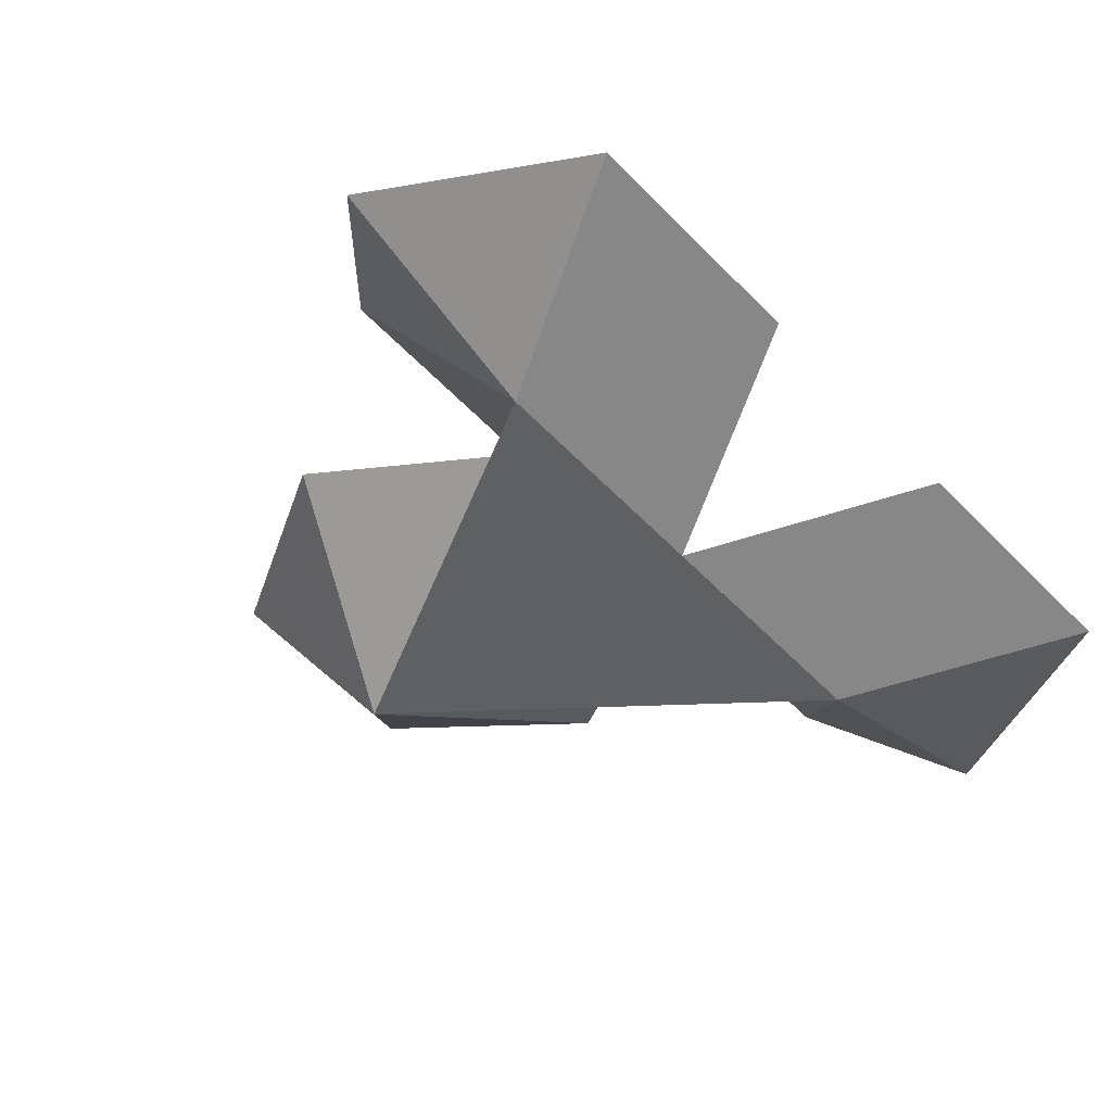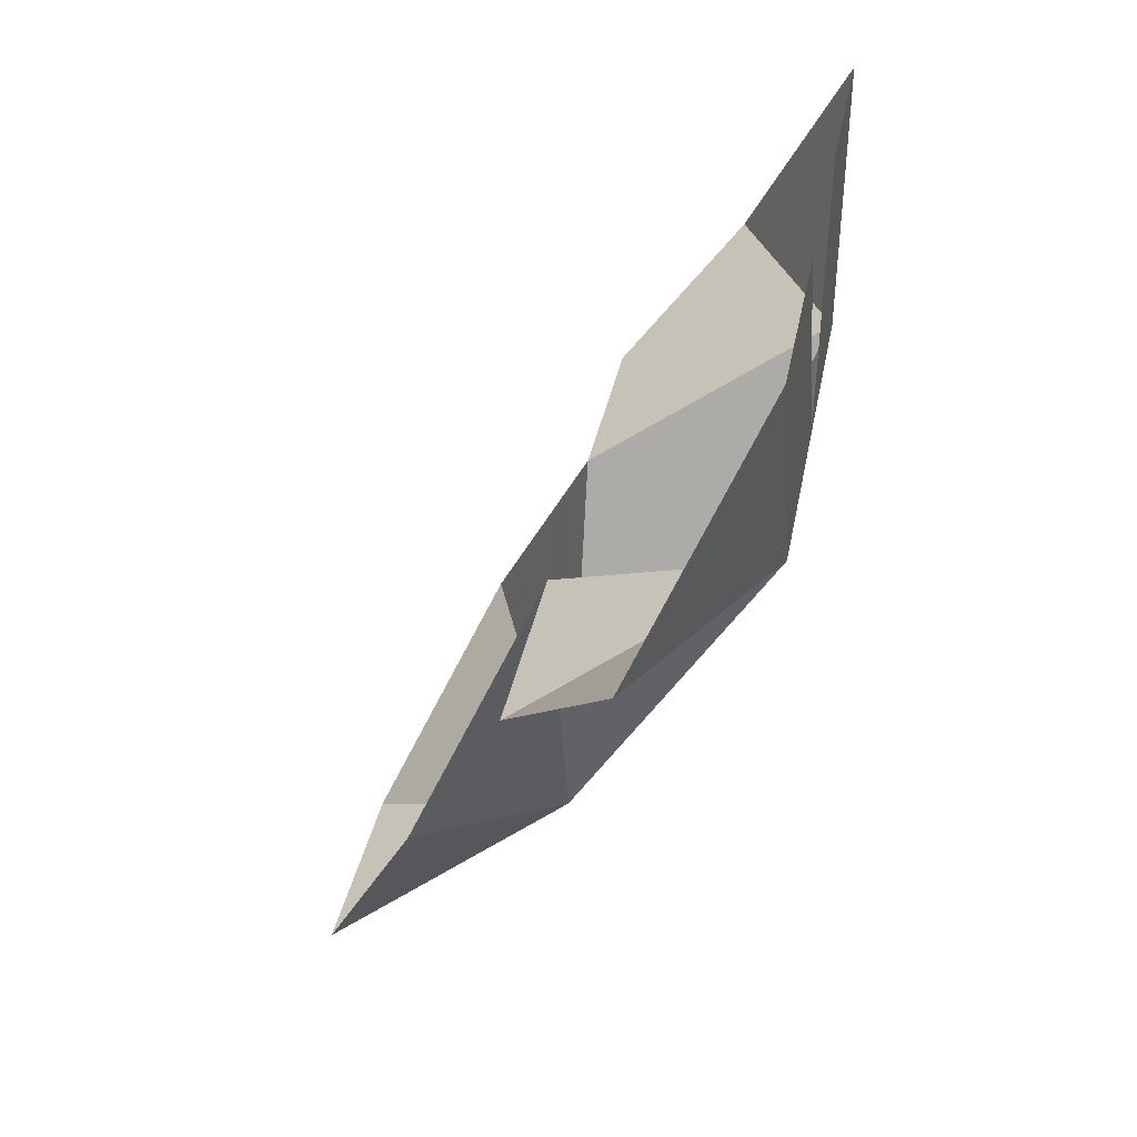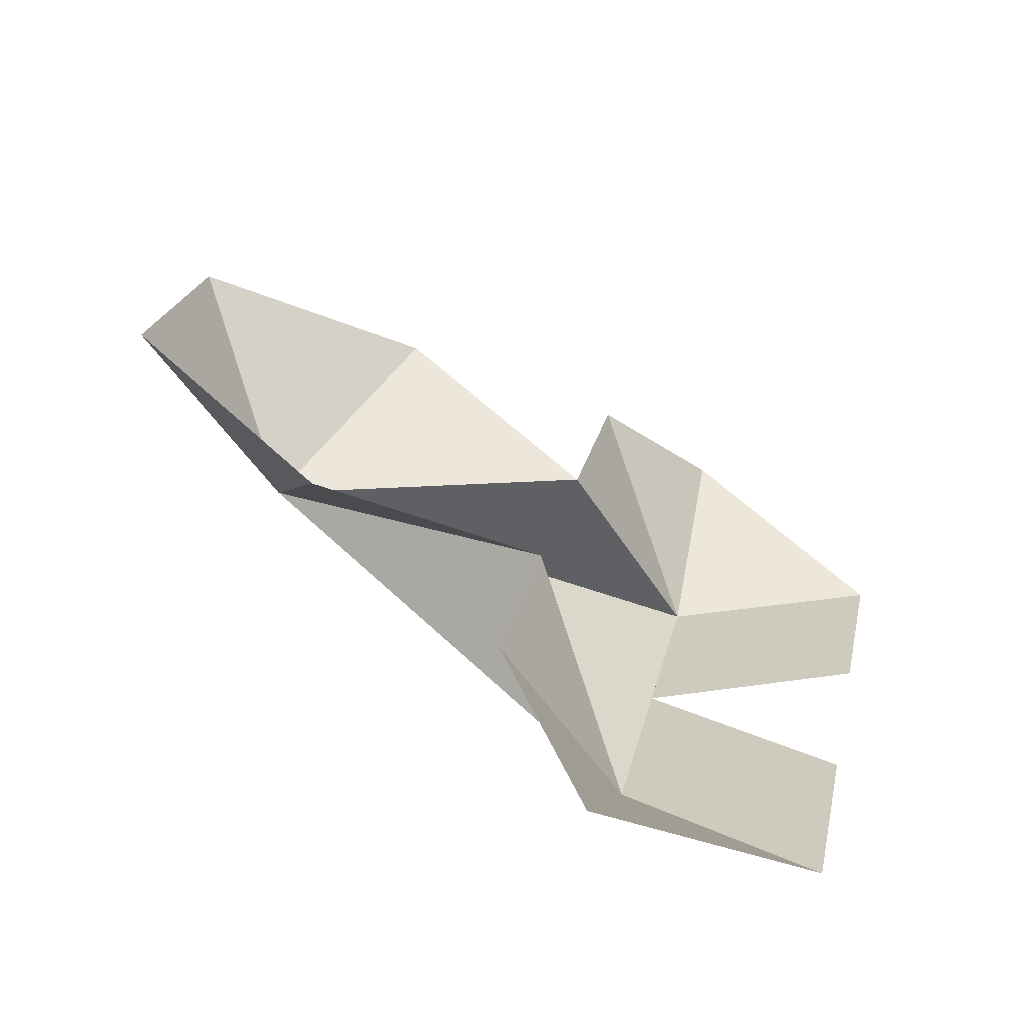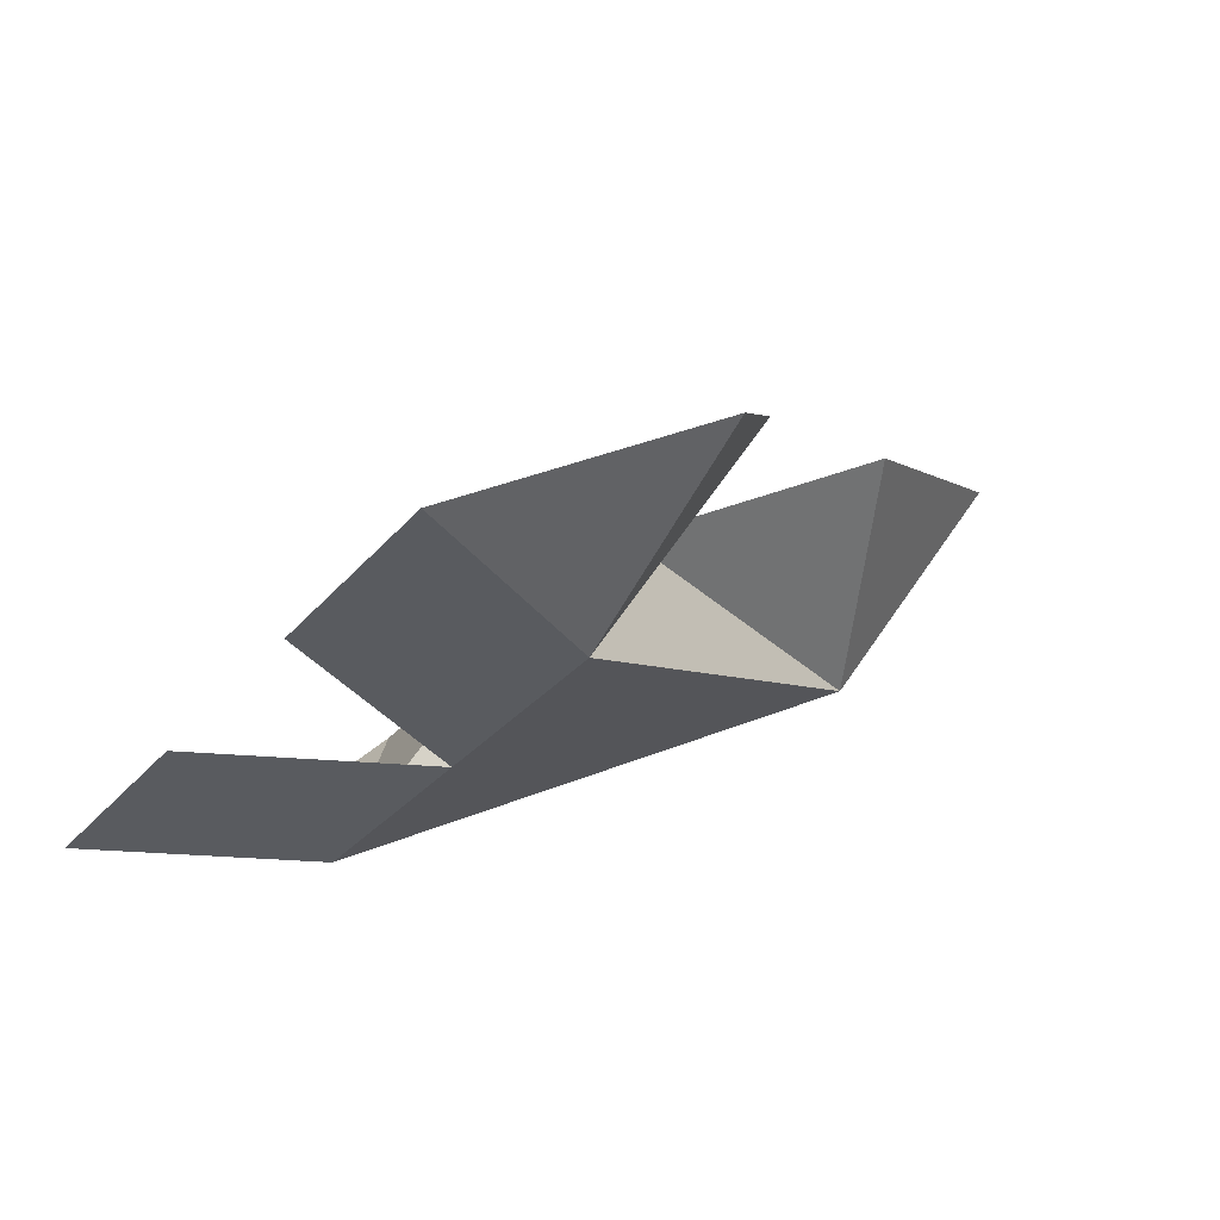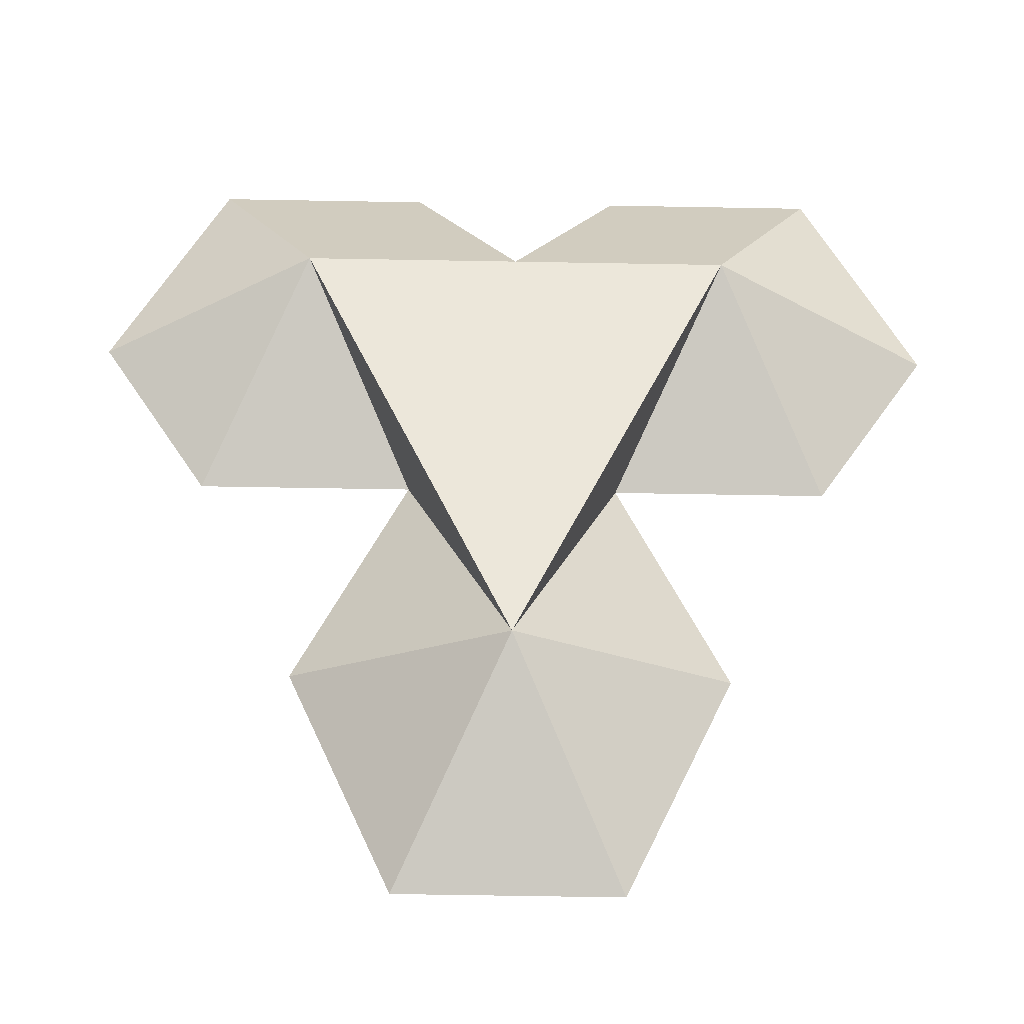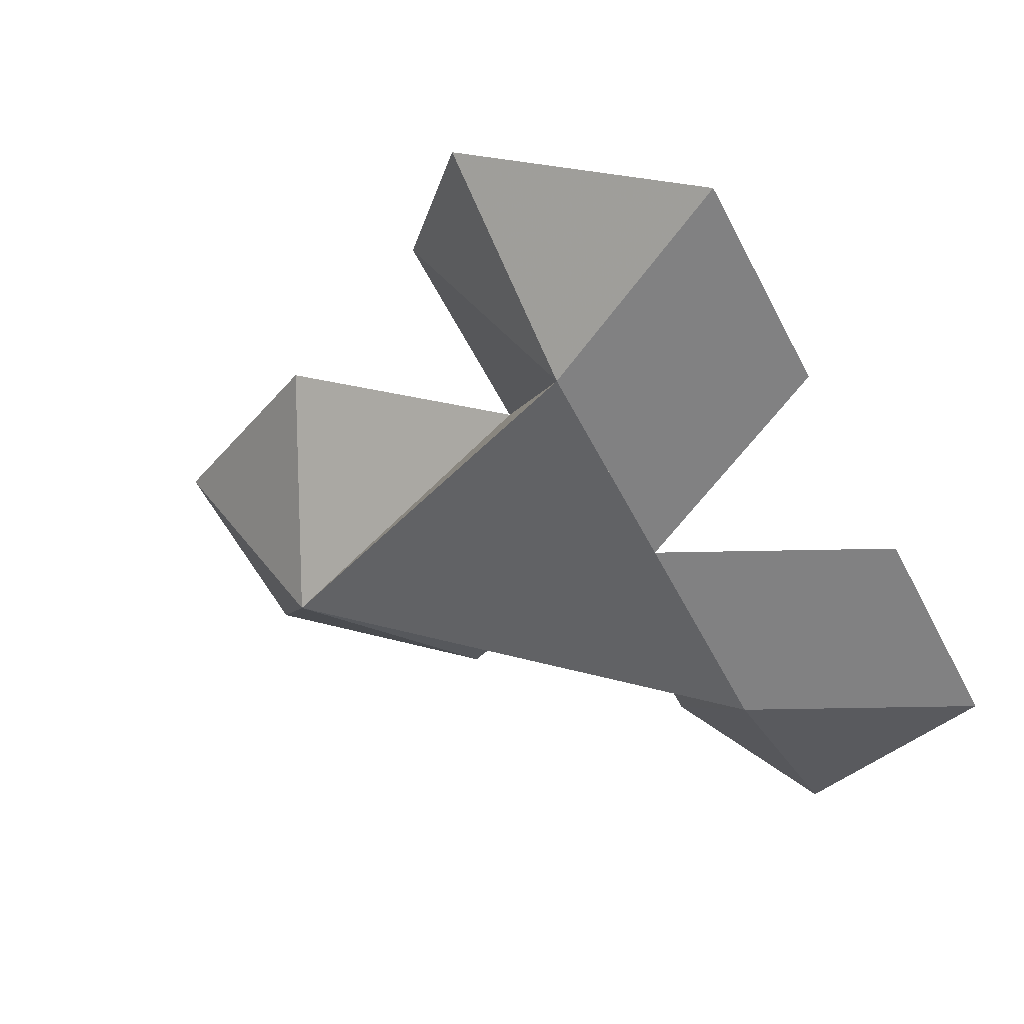
<metadata>
{"format":"obj","ext":"obj","renderer":"f3d","projection":"perspective","resolution":1024,"background":"white","views":[{"elev":-62.3,"azim":134.5,"up":"+Z"},{"elev":31.8,"azim":99.8,"up":"+Y"},{"elev":23.2,"azim":101.8,"up":"+Z"},{"elev":-32.4,"azim":-123.4,"up":"+Z"},{"elev":-66.3,"azim":179.0,"up":"+Y"},{"elev":-60.5,"azim":117.7,"up":"+Z"}]}
</metadata>
<code>
o item/pendant_of_lucien/female
v -2 -150 -16
v -4 -150 -15
v -3 -148 -16
v -1 -148 -16
v 0 -150 -16
v -3 -151 -14
v -1 -151 -14
v 0 -154 -14
v -2 -153 -13
v -1 -155 -12
v 1 -155 -12
v 2 -153 -13
v 1 -151 -14
v 2 -150 -16
v 1 -148 -16
v 3 -148 -16
v 4 -150 -15
v 3 -151 -14
f 1 2 3
f 1 3 4
f 1 4 5
f 6 1 7
f 7 1 8
f 7 8 9
f 9 8 10
f 10 8 11
f 11 8 12
f 12 8 13
f 6 2 1
f 14 5 15
f 14 15 16
f 14 16 17
f 14 17 18
f 14 18 13
f 14 5 1
f 14 8 13
f 1 14 8

</code>
